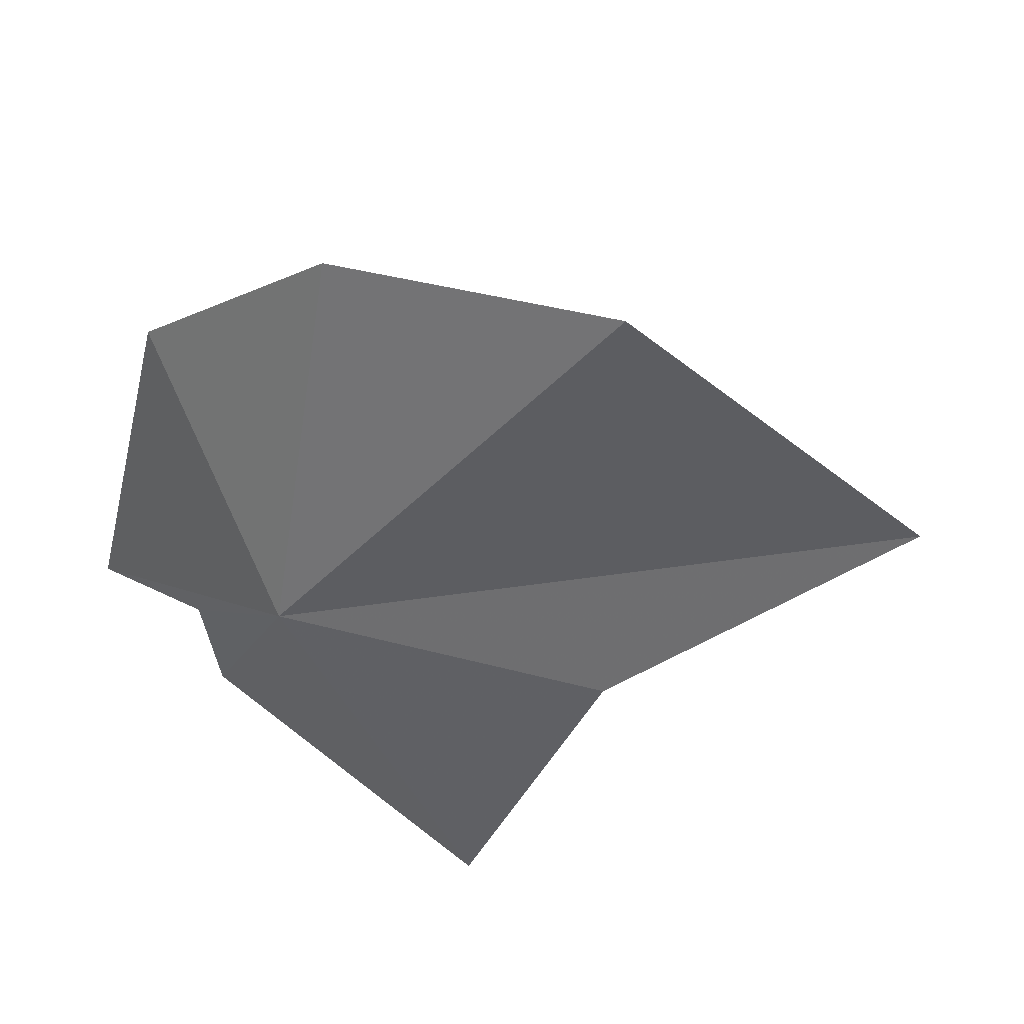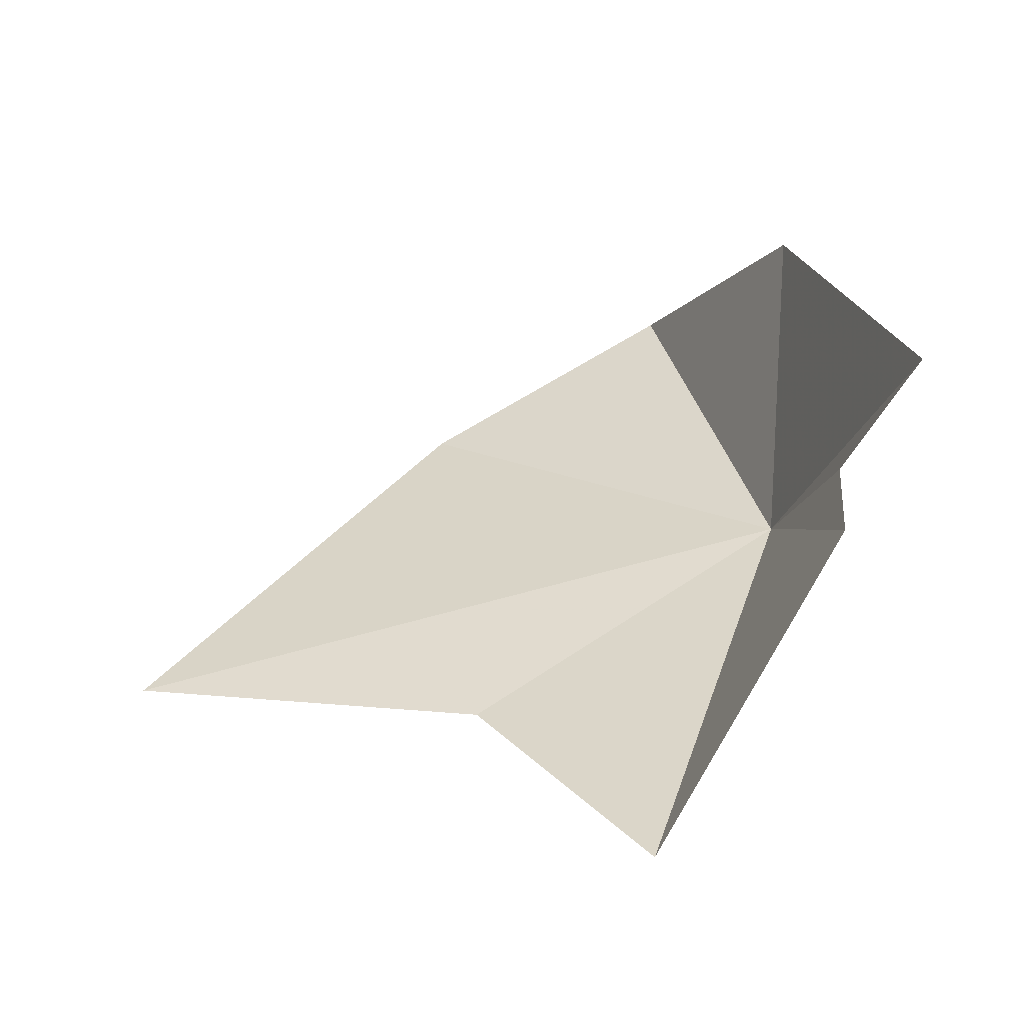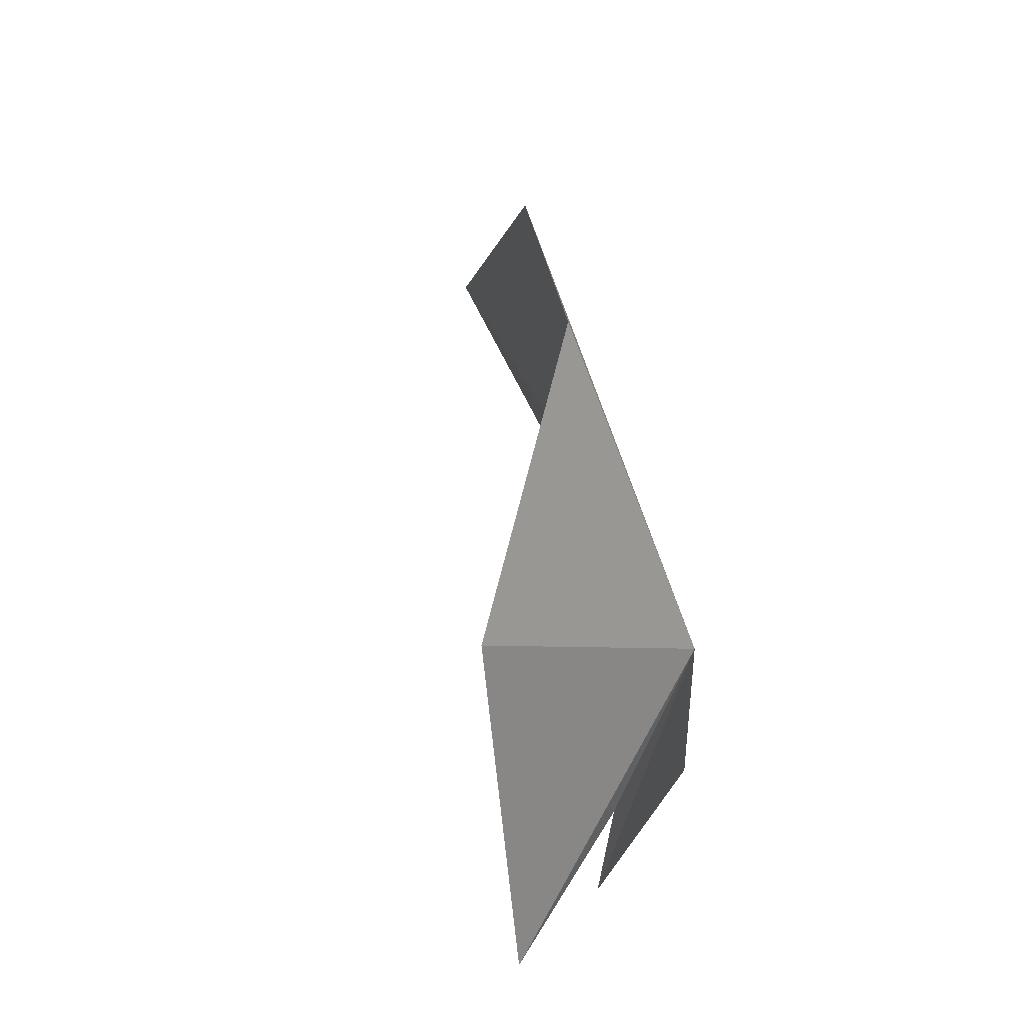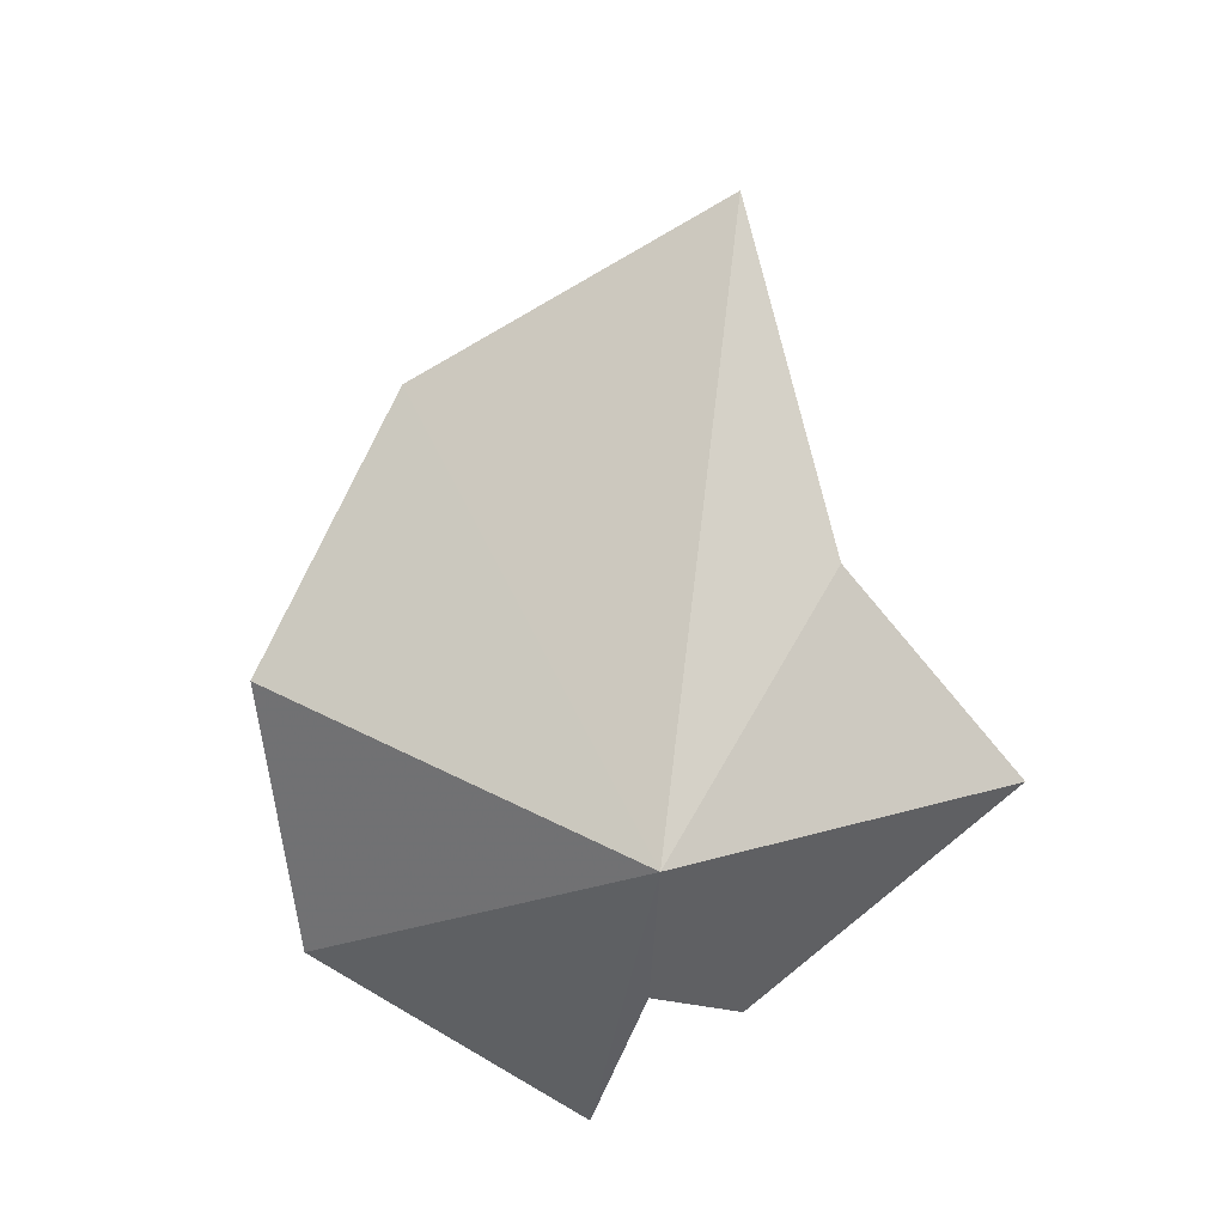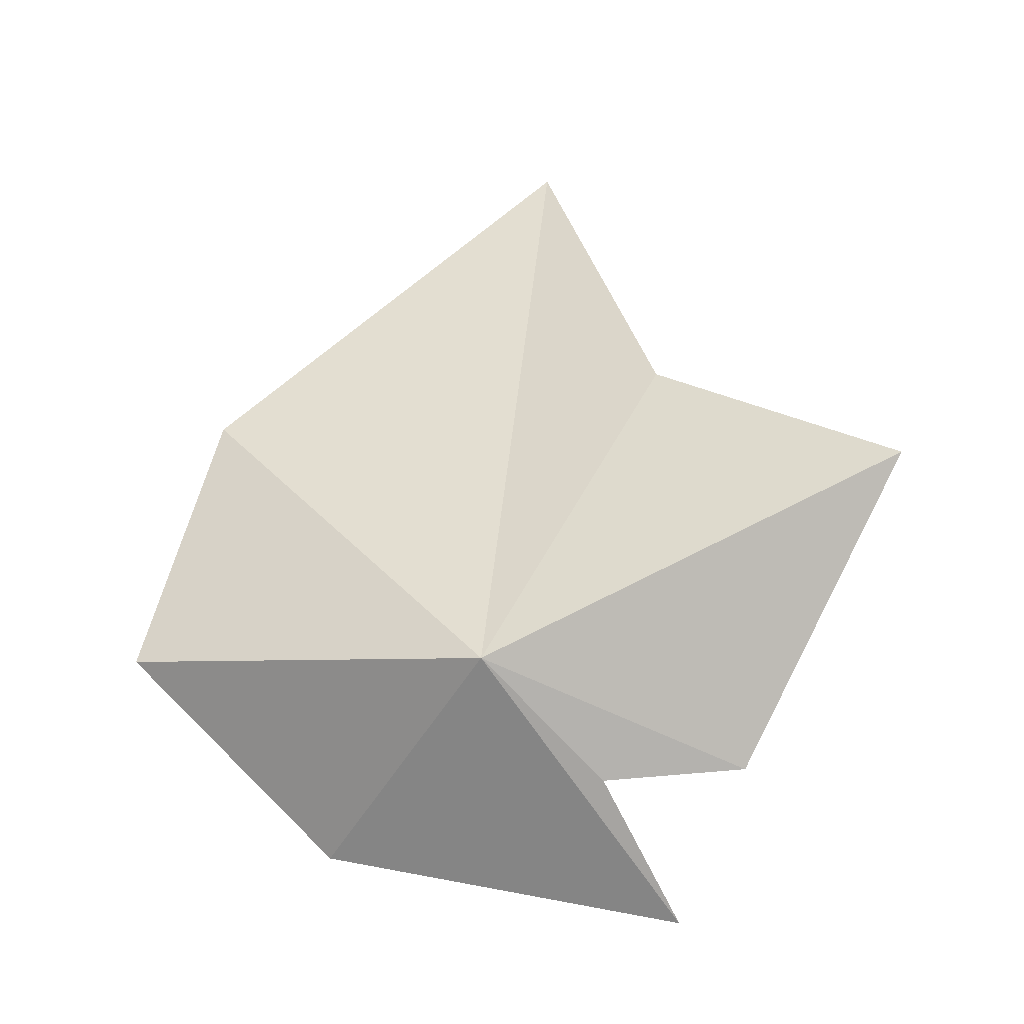
<metadata>
{"format":"obj","ext":"obj","renderer":"f3d","projection":"perspective","resolution":1024,"background":"white","views":[{"elev":51.7,"azim":73.1,"up":"+Z"},{"elev":-63.2,"azim":-80.5,"up":"+Z"},{"elev":44.9,"azim":-23.4,"up":"+Z"},{"elev":-22.1,"azim":42.5,"up":"+Y"},{"elev":-42.9,"azim":93.8,"up":"+Y"}]}
</metadata>
<code>
v 87.96 116.7 7.271
v 92.87 125 -14.47
v 91.13 133.4 -2.364
v 82.87 121.6 26.43
v 86.76 135.2 22.28
v 90.14 151.9 3.424
v 75.21 113.6 16.39
v 81.65 113.8 -5.858
v 82.03 113.1 1.419
v 75.03 108.9 -2.159
f 1 2 3
f 1 6 5
f 1 3 6
f 1 4 7
f 1 8 2
f 1 9 8
f 1 7 10
f 1 10 9
f 1 5 4

</code>
